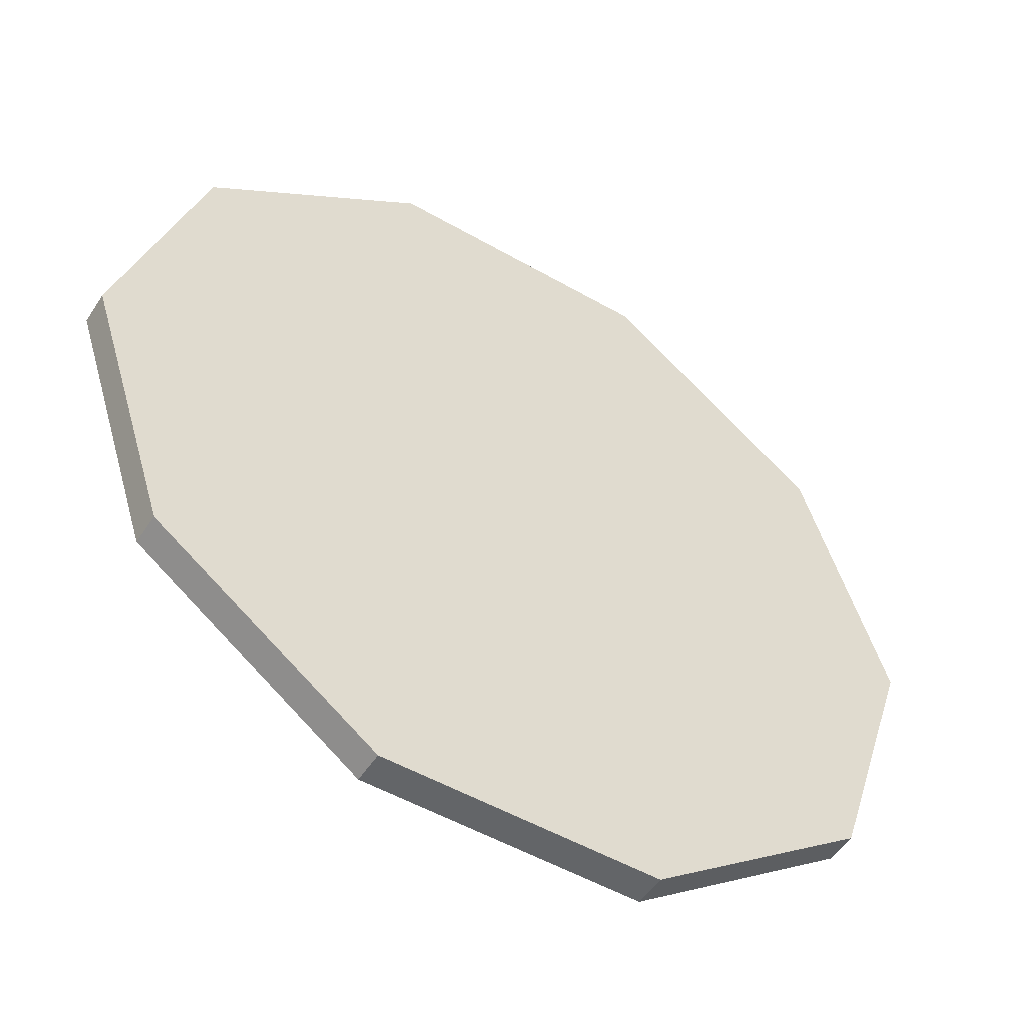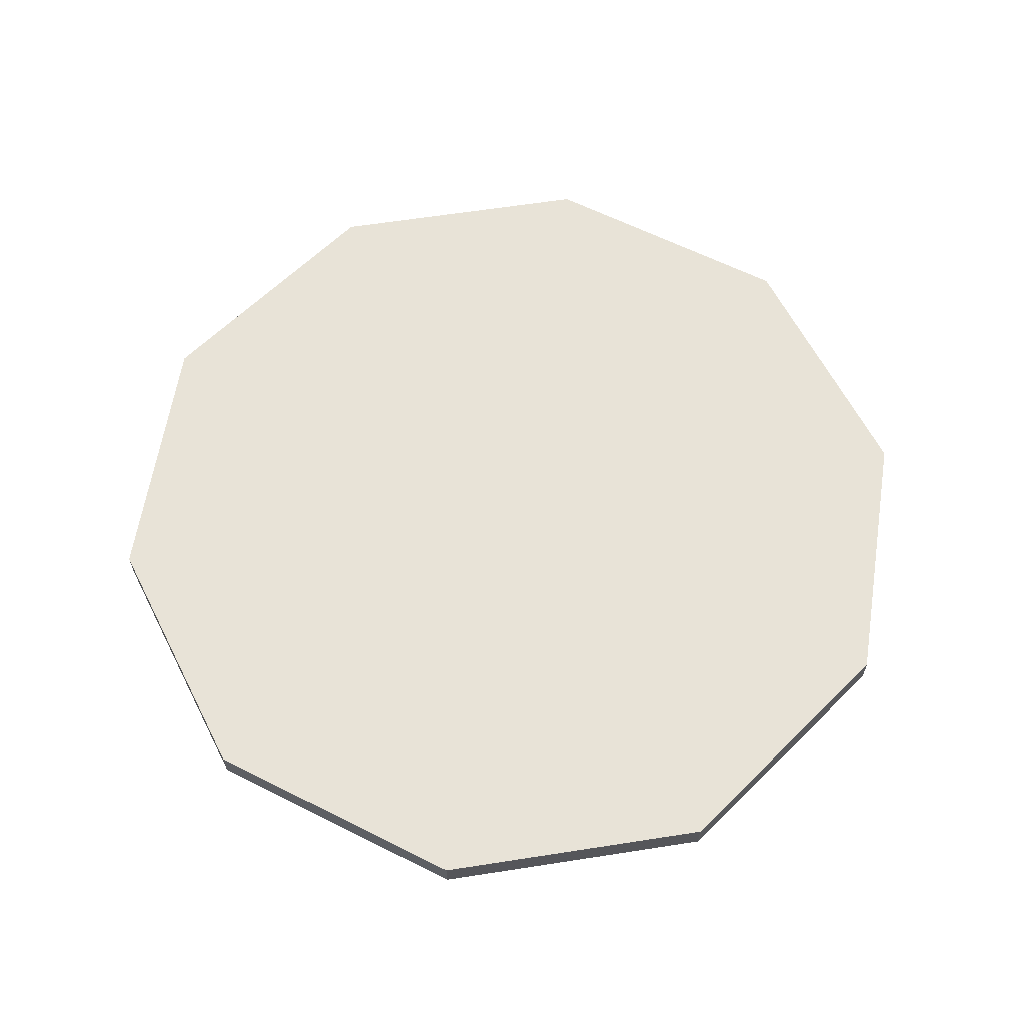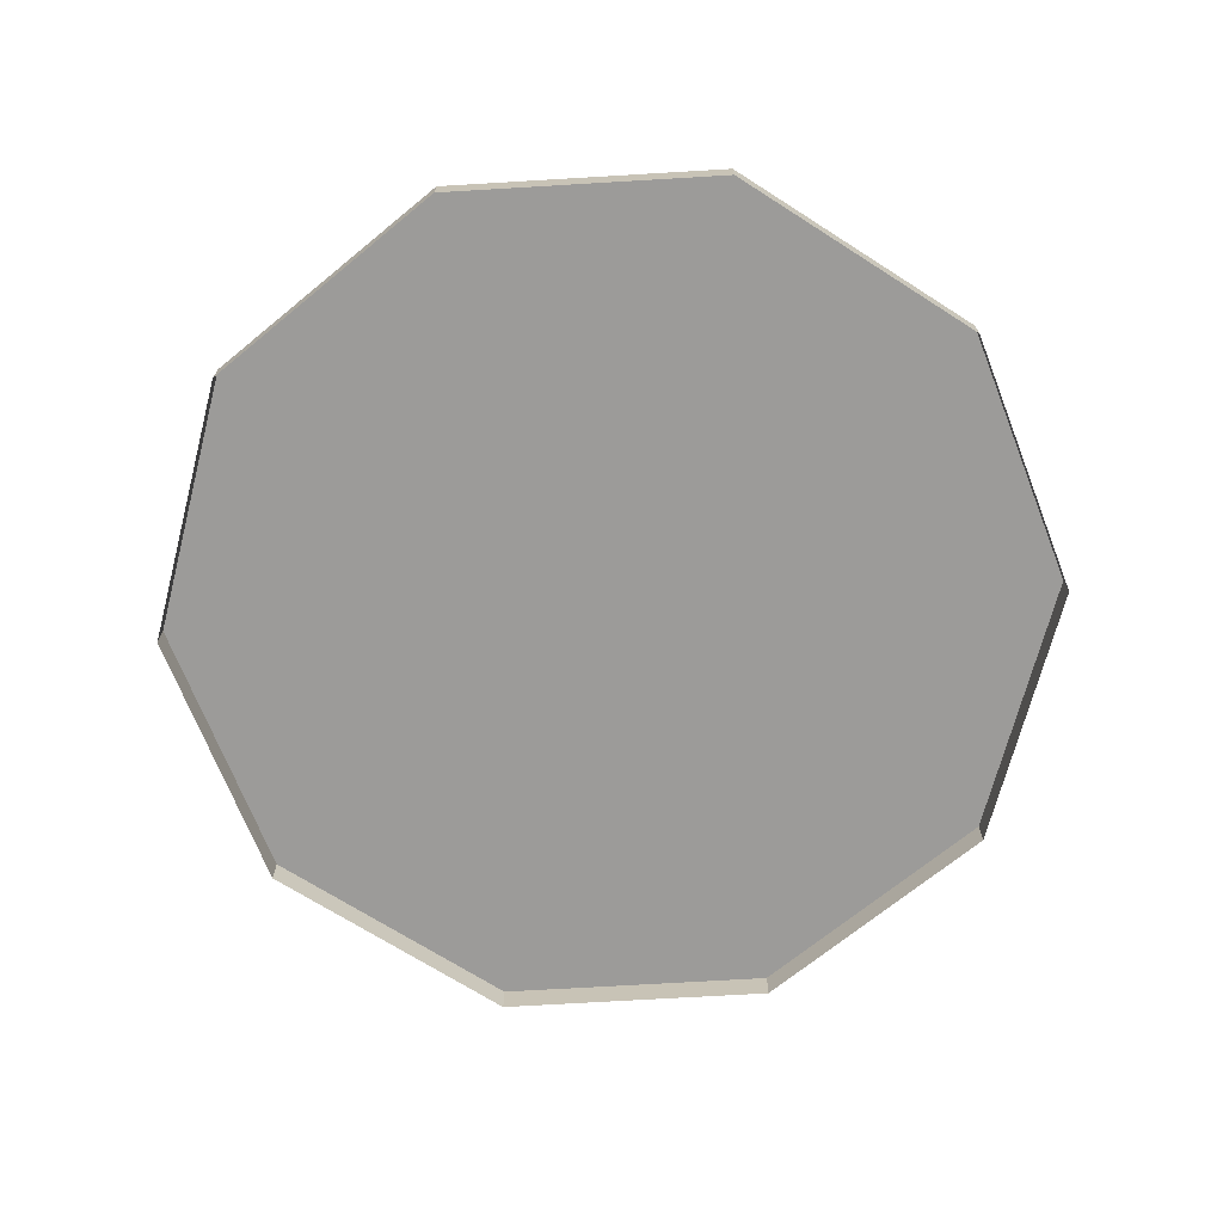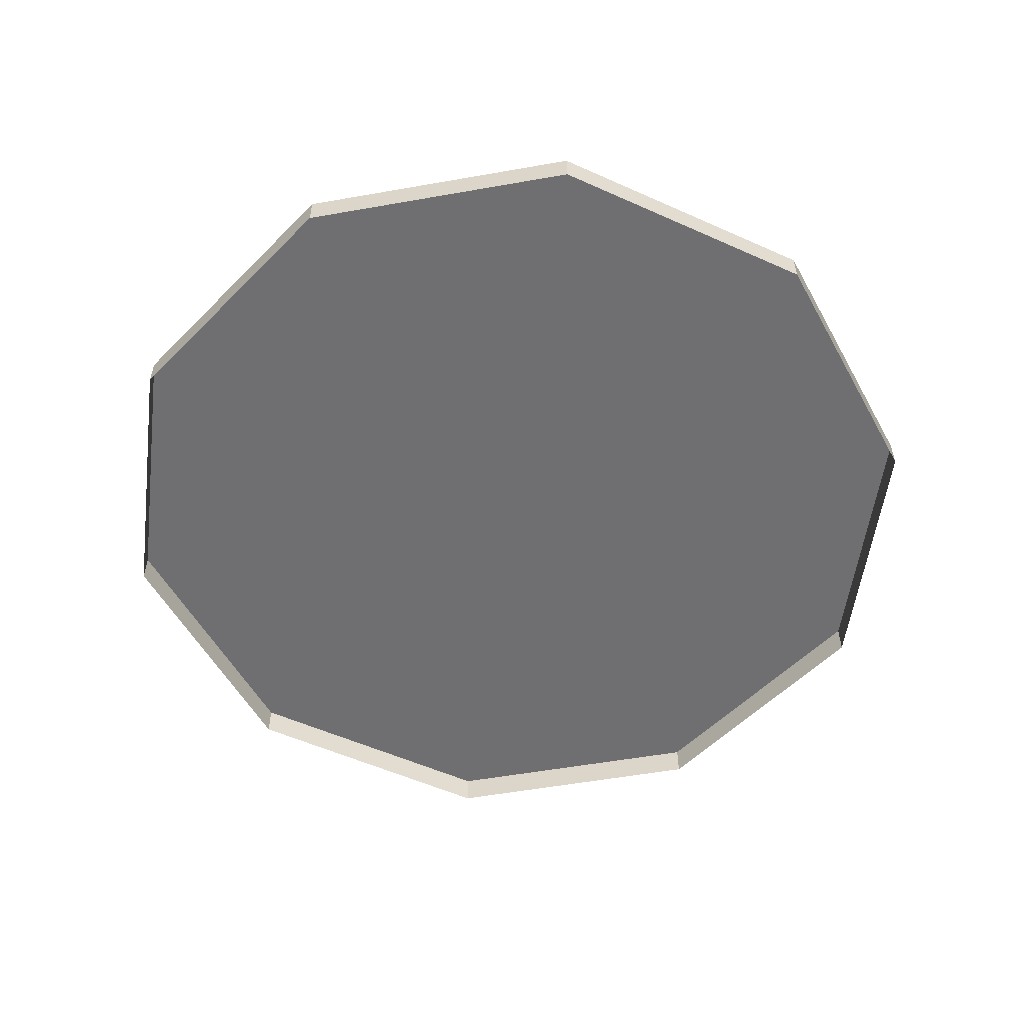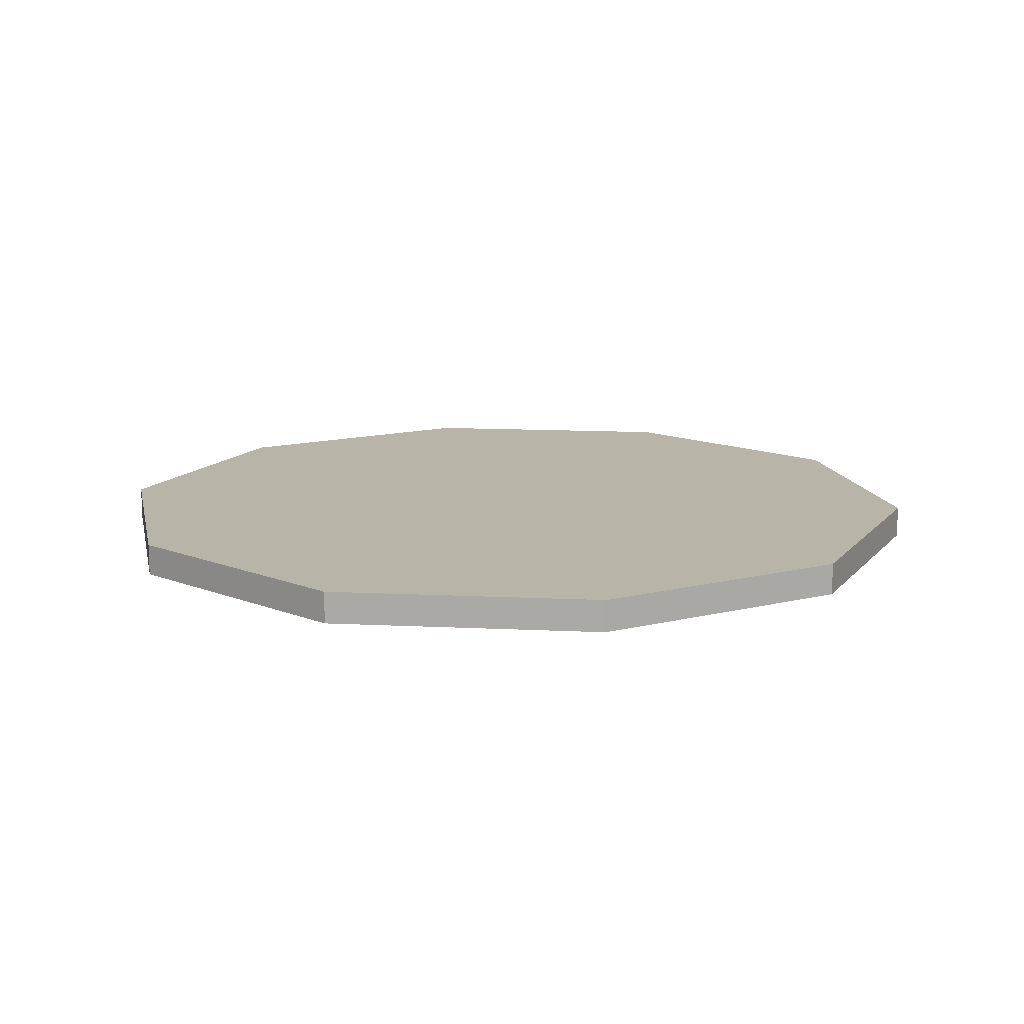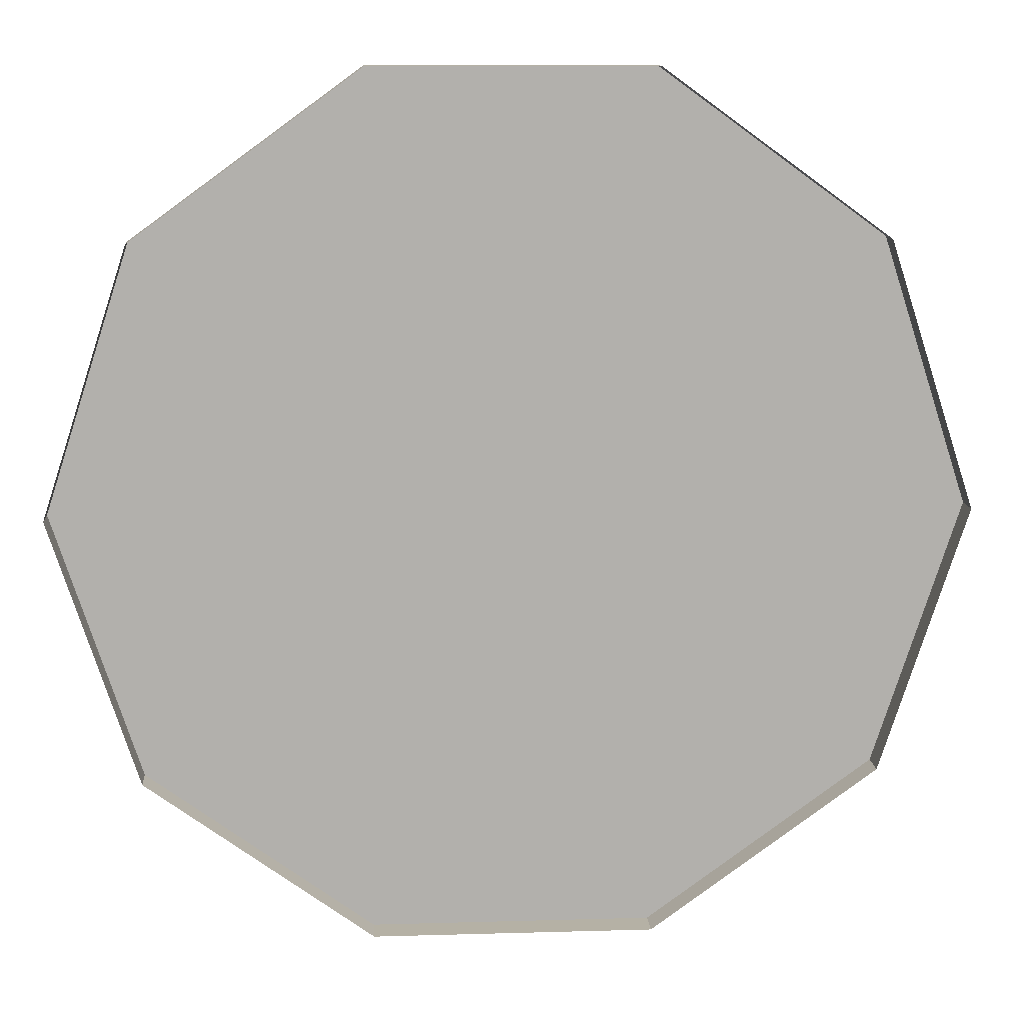
<metadata>
{"format":"obj","ext":"obj","renderer":"f3d","projection":"perspective","resolution":1024,"background":"white","views":[{"elev":-51.4,"azim":148.0,"up":"+Z"},{"elev":62.1,"azim":135.0,"up":"+Y"},{"elev":-69.8,"azim":39.4,"up":"+Y"},{"elev":-54.7,"azim":-169.4,"up":"+Y"},{"elev":13.3,"azim":150.3,"up":"+Y"},{"elev":11.8,"azim":-4.0,"up":"+Z"}]}
</metadata>
<code>
g default
v 4.172 0 -3.031
v 1.594 0 -4.905
v -1.594 0 -4.905
v -4.172 0 -3.031
v -5.157 0 1e-06
v -4.172 0 3.031
v -1.594 0 4.905
v 1.594 0 4.905
v 4.172 0 3.031
v 5.157 0 0
v 4.172 0.373 -3.031
v 1.594 0.373 -4.905
v -1.594 0.373 -4.905
v -4.172 0.373 -3.031
v -5.157 0.373 1e-06
v -4.172 0.373 3.031
v -1.594 0.373 4.905
v 1.594 0.373 4.905
v 4.172 0.373 3.031
v 5.157 0.373 0
v 1.594 0.373 0
v -1.594 0.373 0
v -1.594 0.373 -3.031
v 1.594 0.373 -3.031
v -1.594 0.373 3.031
v 1.594 0.373 3.031
g Floor_Bar
f 1 2 12 11
f 2 3 13 12
f 3 4 14 13
f 4 5 15 14
f 5 6 16 15
f 6 7 17 16
f 7 8 18 17
f 8 9 19 18
f 9 10 20 19
f 10 1 11 20
f 20 21 26 19
f 16 25 22 15
f 25 26 21 22
f 24 11 12
f 23 24 12 13
f 14 23 13
f 15 22 23 14
f 22 21 24 23
f 20 11 24 21
f 17 25 16
f 18 26 25 17
f 19 26 18

</code>
